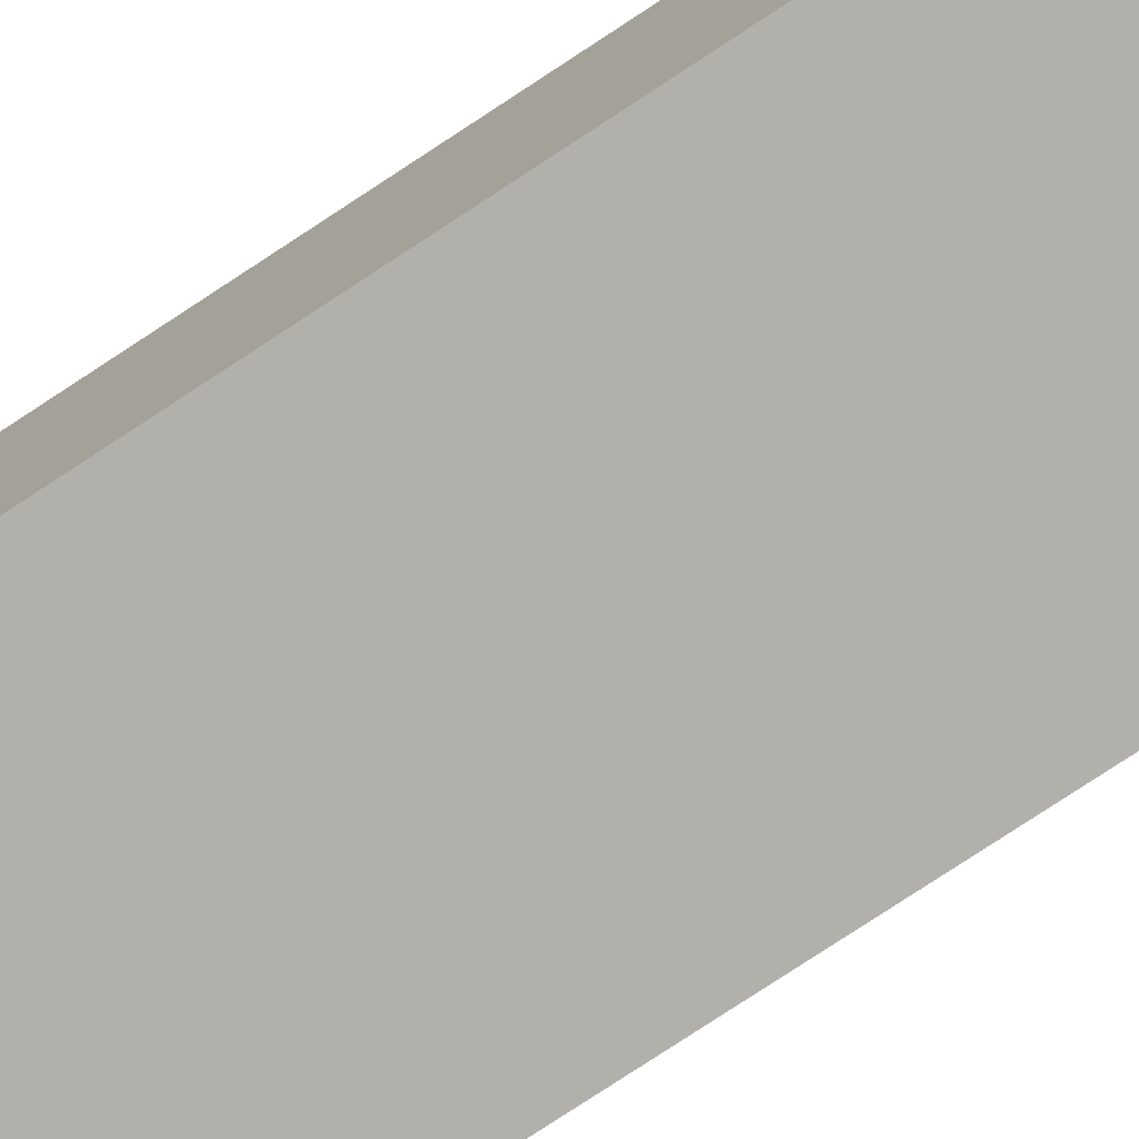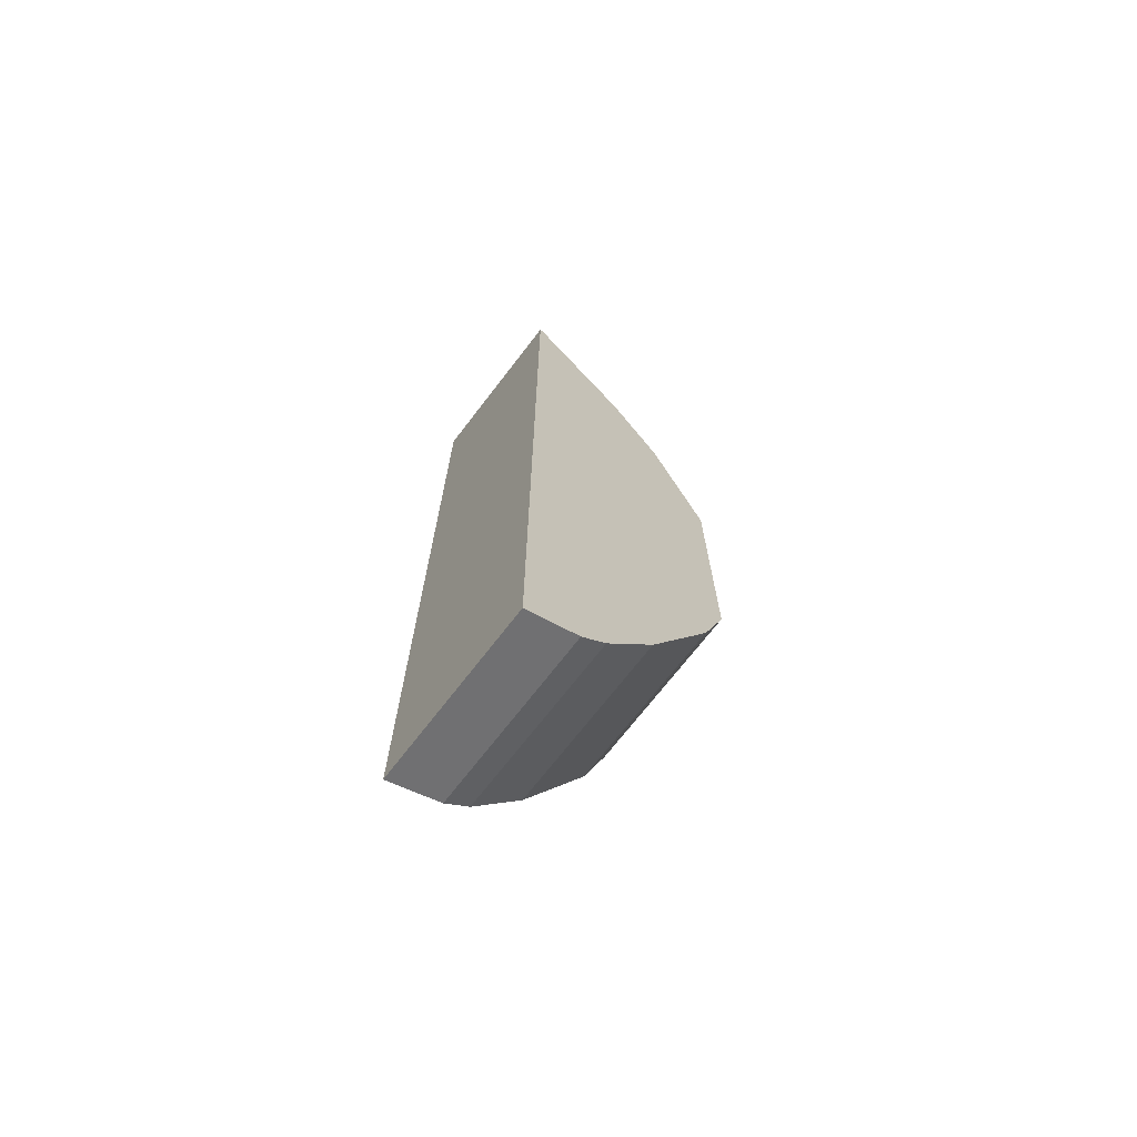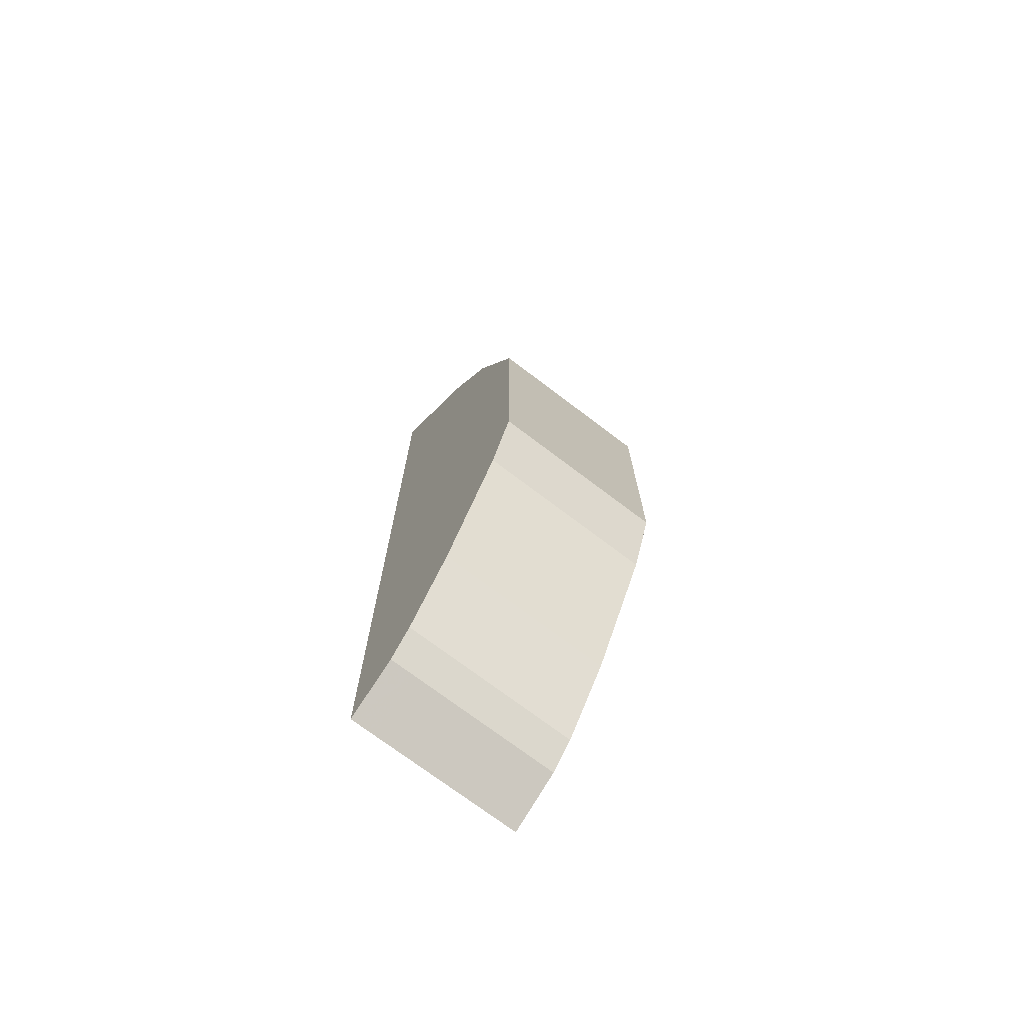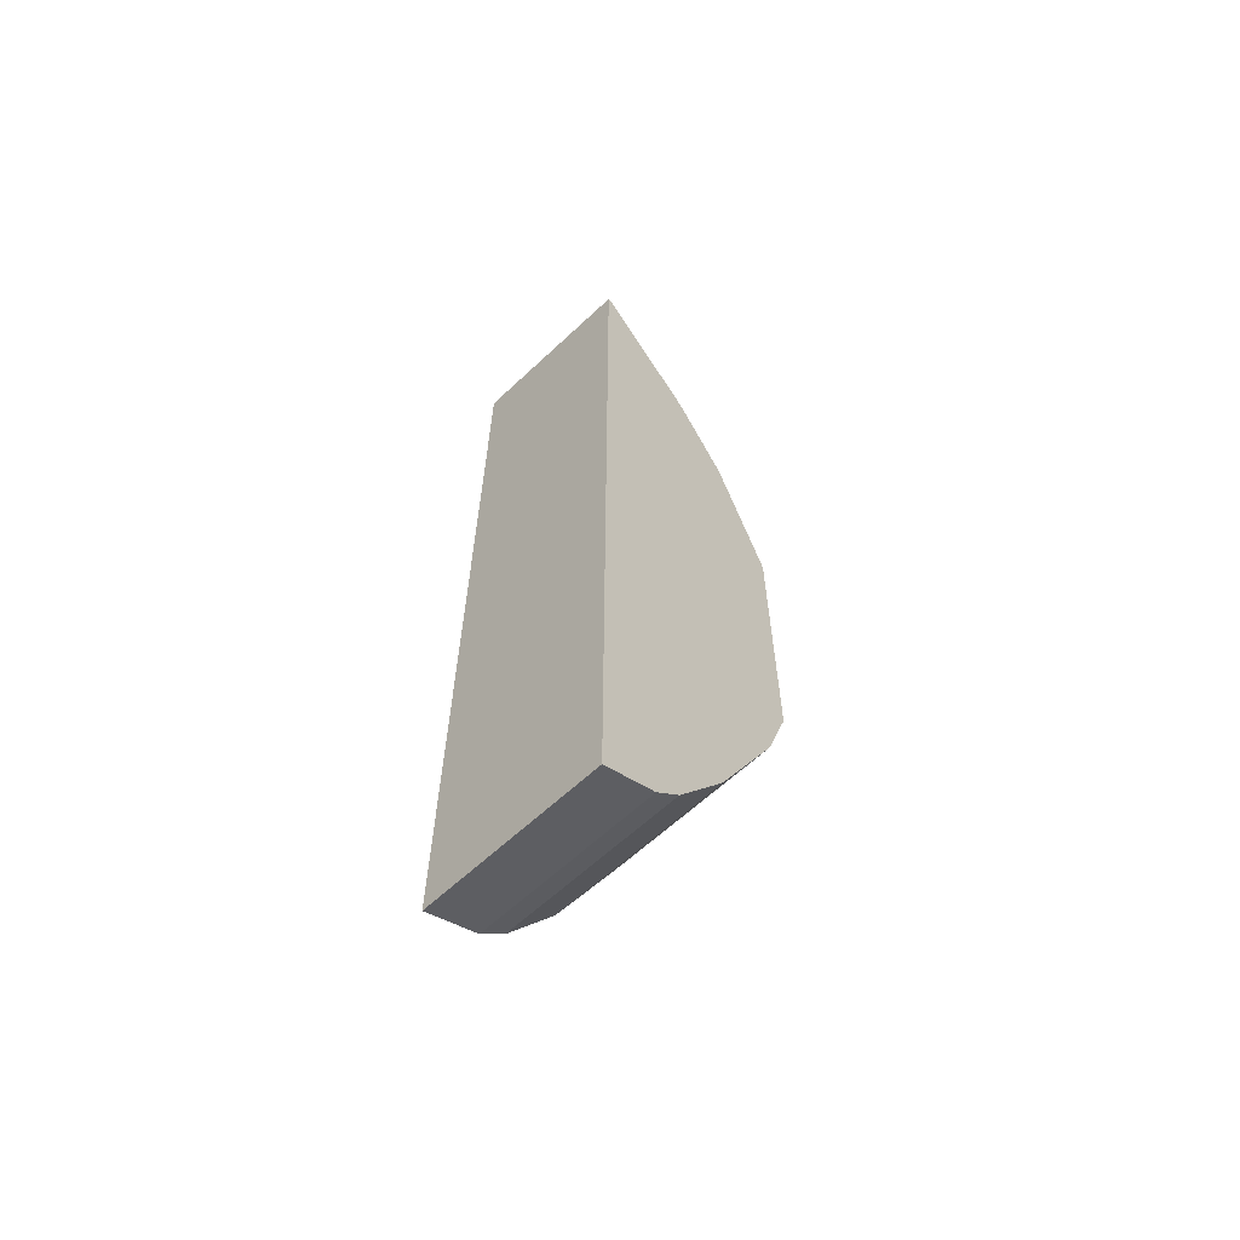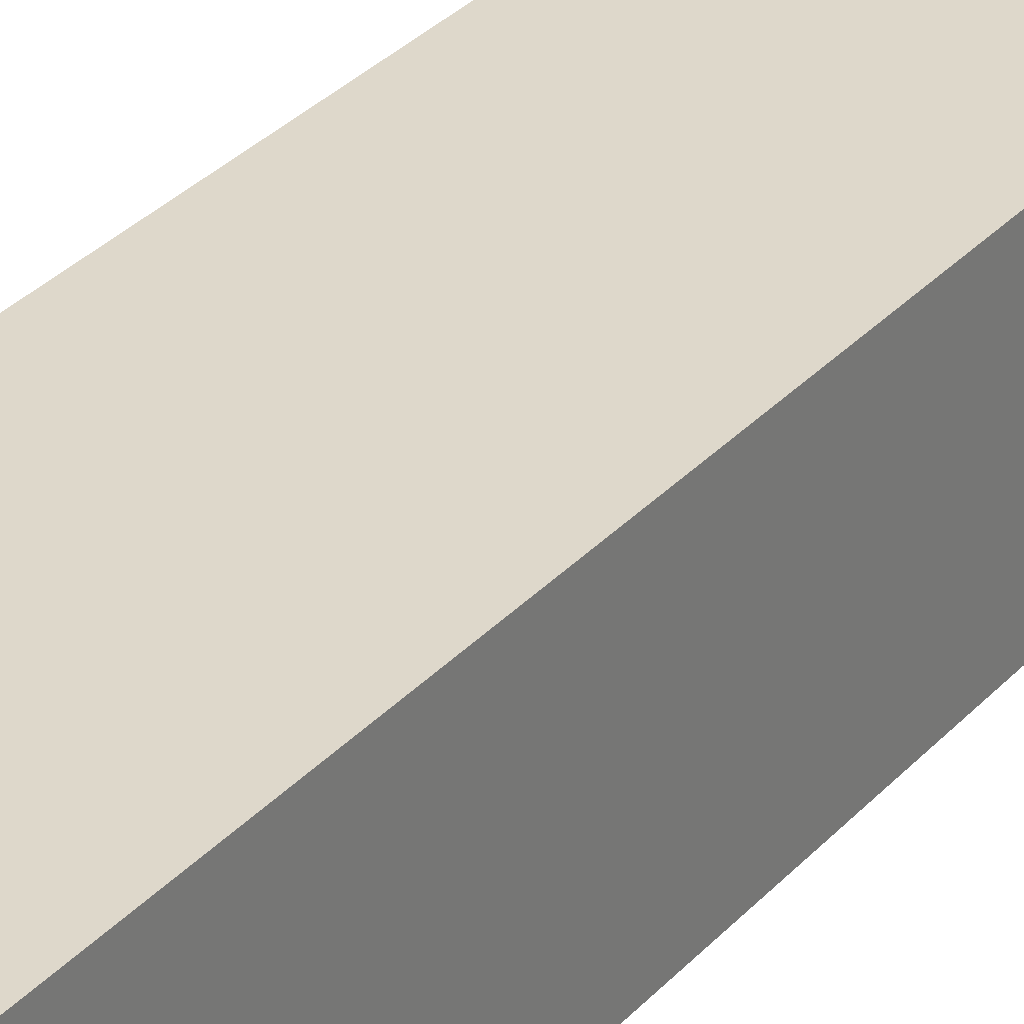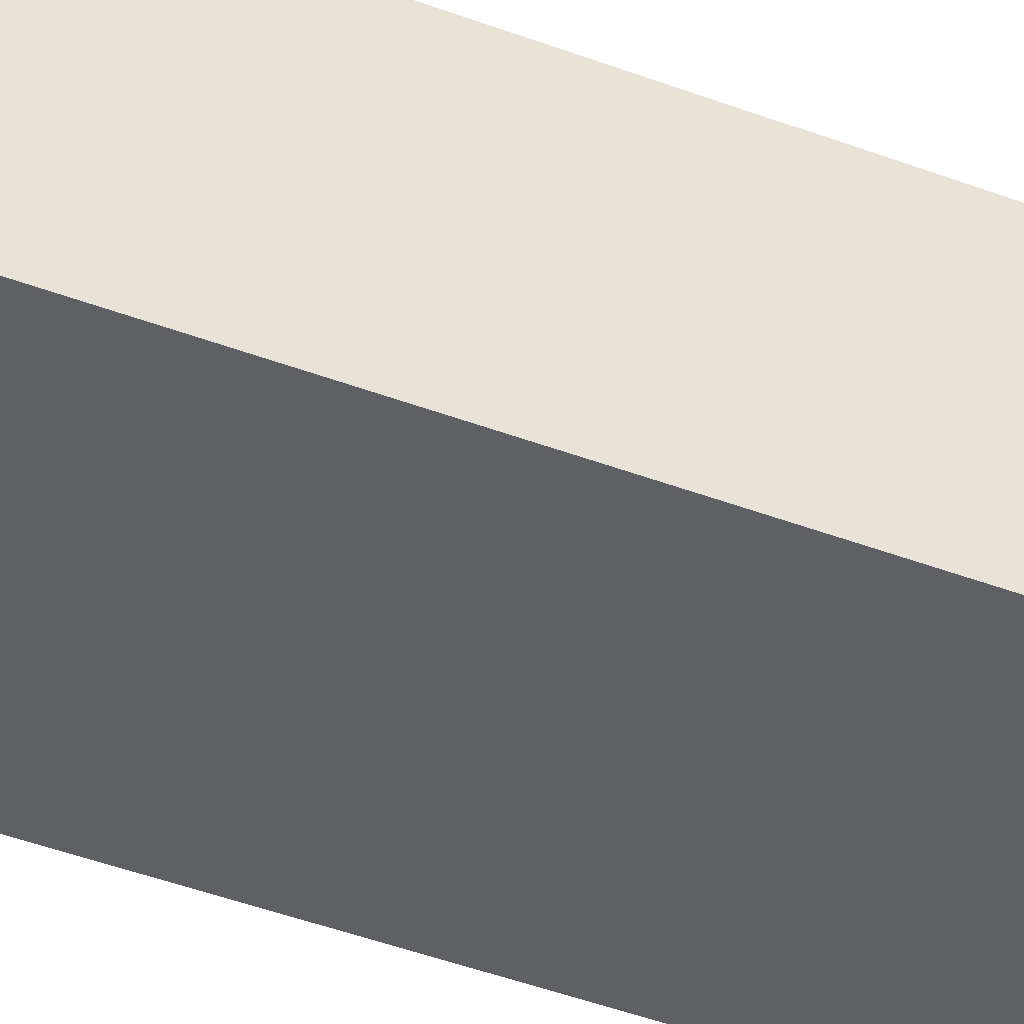
<metadata>
{"format":"obj","ext":"obj","renderer":"f3d","projection":"perspective","resolution":1024,"background":"white","views":[{"elev":-78.5,"azim":123.3,"up":"+Z"},{"elev":-70.9,"azim":-37.6,"up":"+Y"},{"elev":-72.9,"azim":52.8,"up":"+Y"},{"elev":-62.6,"azim":-46.5,"up":"+Y"},{"elev":31.6,"azim":-145.7,"up":"+Z"},{"elev":-44.6,"azim":-113.7,"up":"+Z"}]}
</metadata>
<code>
v 0.07115 -0.3379 -0.02844
v 0.07379 -0.3366 -0.02844
v 0.07115 -0.3379 0.06915
v 0.07115 0.1996 -0.02844
v 0.07379 -0.3366 0.05533
v 0.1015 -0.3228 -0.02844
v 0.1015 -0.3228 0.05533
v 0.1014 -0.3228 0.06915
v 0.07115 0.1996 0.06915
v 0.07379 0.1983 -0.02844
v 0.1153 -0.3089 -0.02844
v 0.1153 -0.3089 0.05533
v 0.1153 -0.3089 0.06915
v 0.07379 0.1983 0.06915
v 0.1291 0.1429 -0.02844
v 0.1429 -0.2674 -0.02844
v 0.1429 -0.2674 0.05533
v 0.1429 -0.2674 0.06915
v 0.1291 0.1429 0.06915
v 0.1353 0.1353 0.06915
v 0.163 0.09379 0.06915
v 0.1568 0.1014 -0.02844
v 0.1476 -0.2582 -0.02844
v 0.1476 -0.2582 0.06915
v 0.1937 0.01381 0.06915
v 0.1937 0.01381 -0.02844
v 0.166 0.083 -0.02844
v 0.1522 -0.249 0.06915
v 0.166 -0.2213 -0.02844
v 0.1937 -0.1521 0.06915
v 0.1937 -0.1521 -0.02844
v 0.1706 -0.2121 0.06915
v 0.1798 -0.1937 -0.02844
v 0.1798 -0.1937 0.06915
f 12 18 13
f 12 17 18
f 11 17 12
f 11 16 17
f 10 19 15
f 10 14 19
f 7 12 13
f 6 12 7
f 6 11 12
f 4 14 10
f 15 19 20
f 4 9 14
f 7 13 8
f 15 20 21
f 23 32 28
f 16 23 24
f 16 24 17
f 17 24 18
f 21 25 26
f 21 26 27
f 21 27 22
f 23 28 24
f 23 29 32
f 25 30 31
f 29 33 32
f 30 34 33
f 30 33 31
f 32 33 34
f 3 14 9
f 15 21 22
f 3 19 14
f 25 31 26
f 3 21 20
f 3 20 19
f 1 2 5
f 1 3 9
f 1 9 4
f 1 4 10
f 1 10 15
f 1 15 22
f 1 22 27
f 1 27 26
f 1 26 31
f 1 31 33
f 1 33 29
f 1 29 23
f 1 23 16
f 1 16 11
f 1 5 3
f 1 6 2
f 1 11 6
f 3 25 21
f 3 34 30
f 3 32 34
f 3 28 32
f 3 24 28
f 3 30 25
f 3 13 18
f 3 8 13
f 3 7 8
f 3 5 7
f 2 7 5
f 3 18 24
f 2 6 7

</code>
